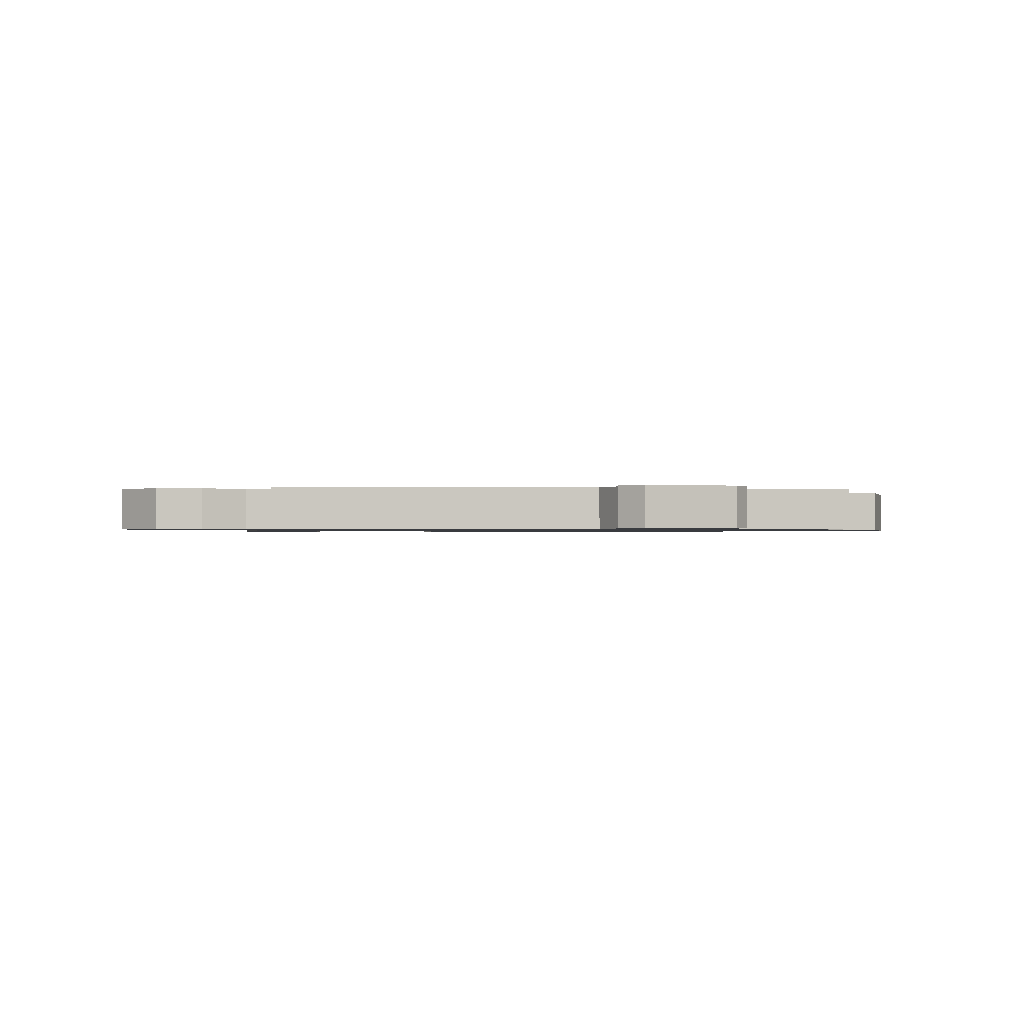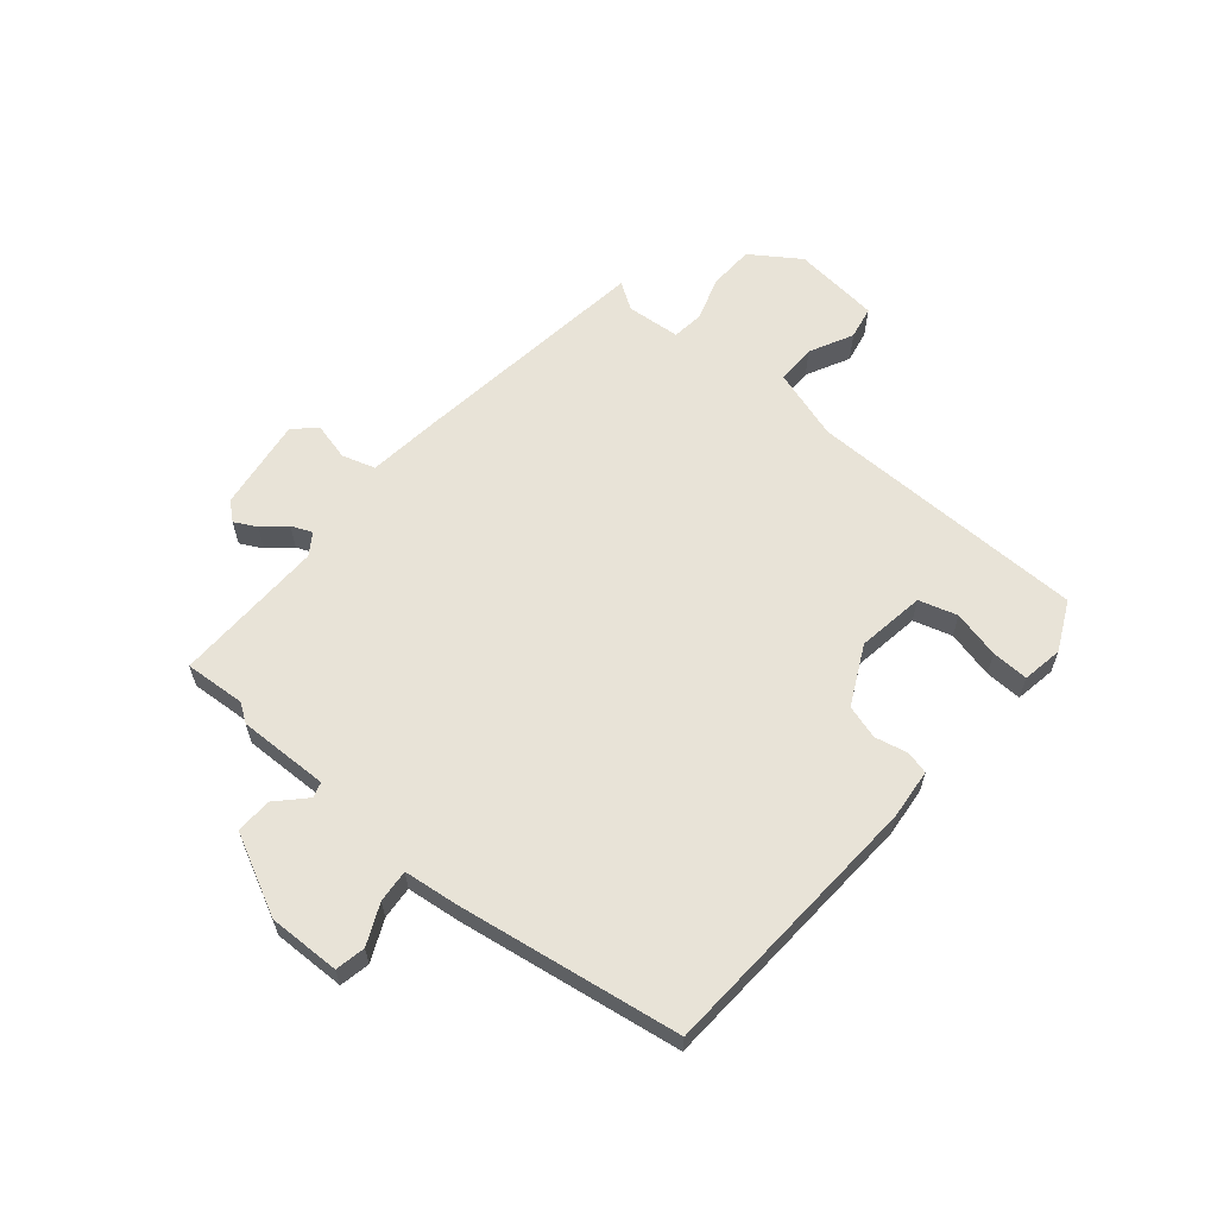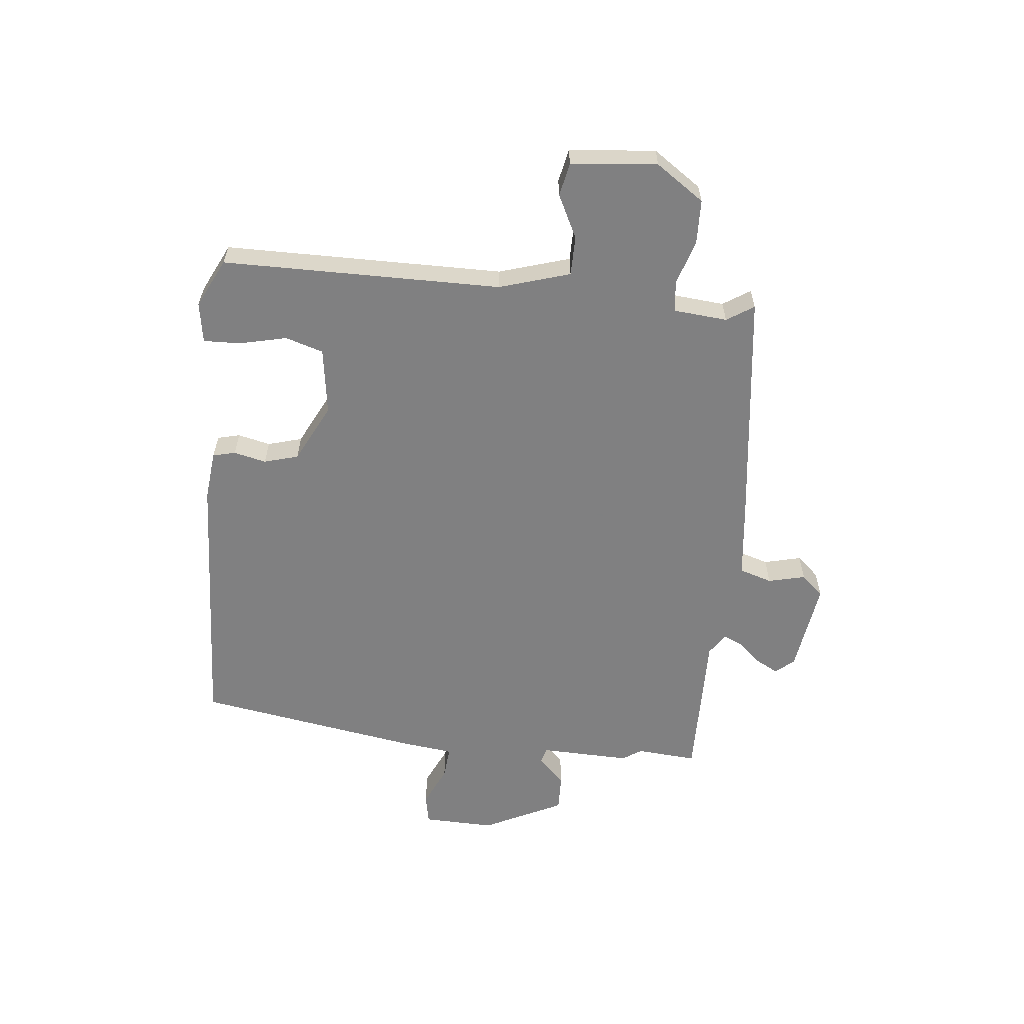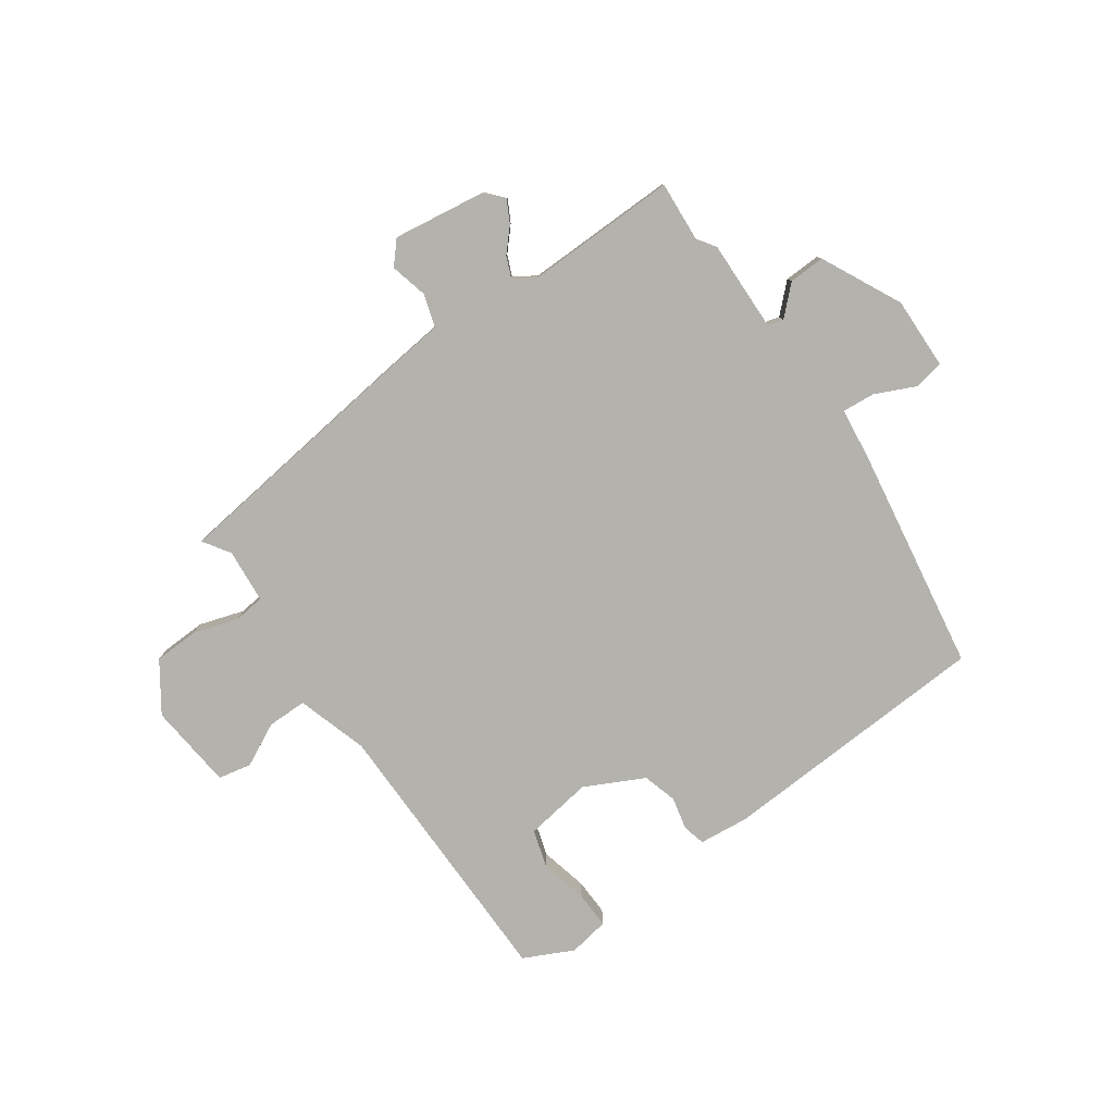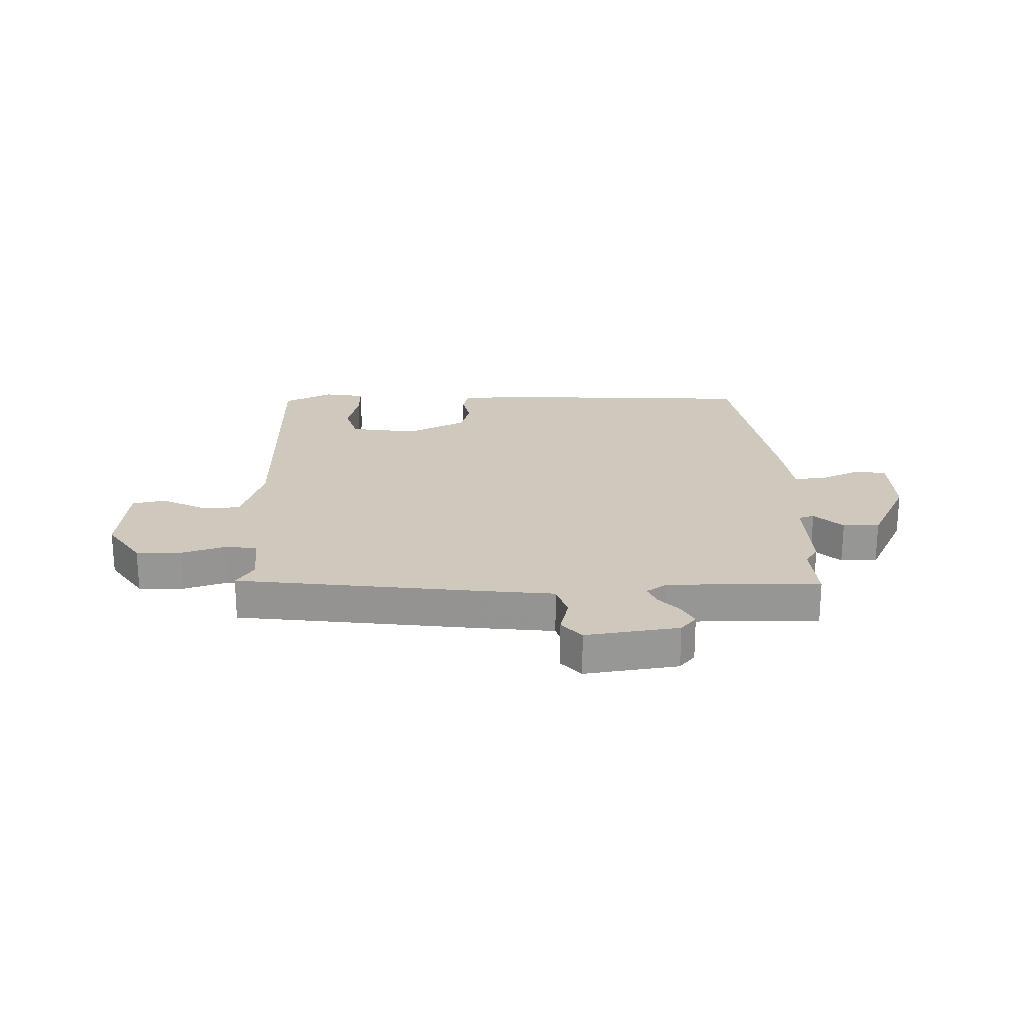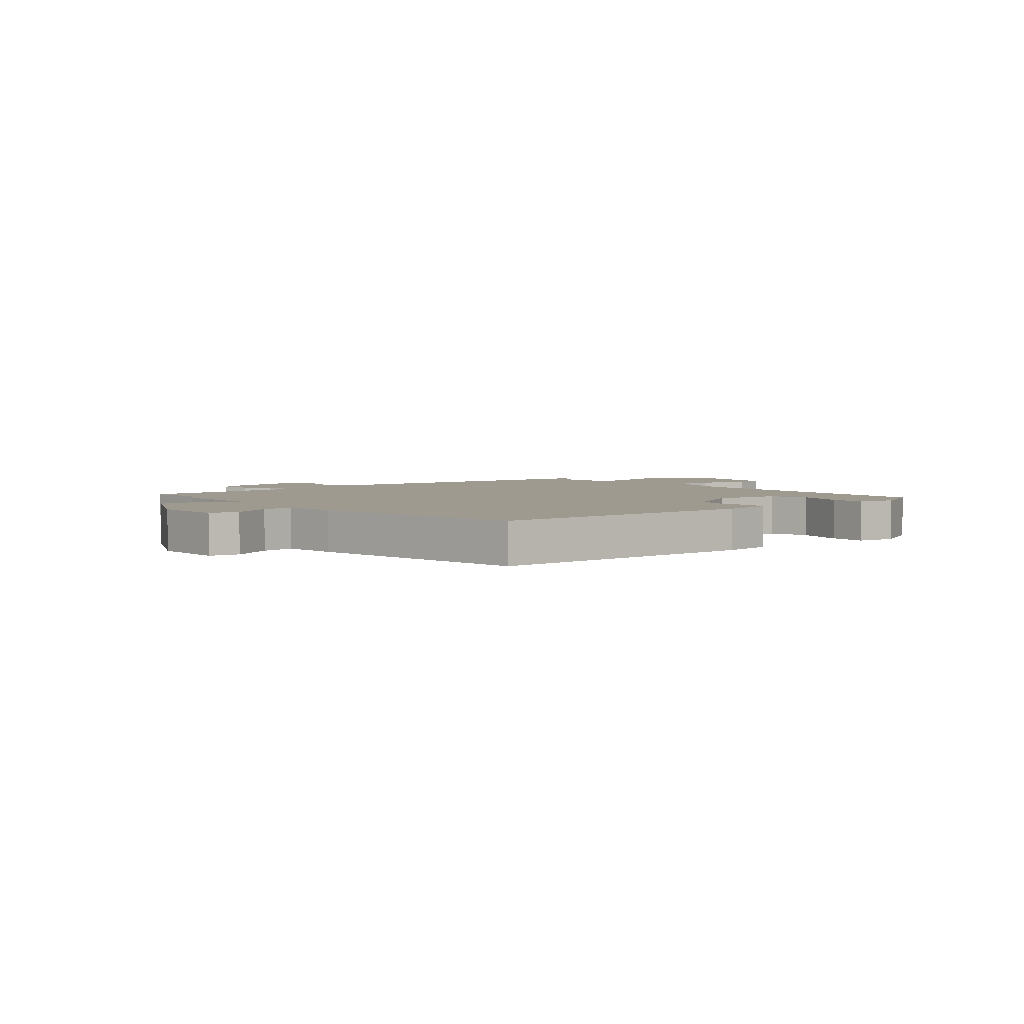
<metadata>
{"format":"obj","ext":"obj","renderer":"f3d","projection":"perspective","resolution":1024,"background":"white","views":[{"elev":-0.9,"azim":167.1,"up":"+Y"},{"elev":61.6,"azim":-51.5,"up":"+Y"},{"elev":-60.0,"azim":82.1,"up":"+Y"},{"elev":-79.5,"azim":-146.7,"up":"+Y"},{"elev":22.3,"azim":176.7,"up":"+Y"},{"elev":3.8,"azim":-42.4,"up":"+Y"}]}
</metadata>
<code>
v 0.502 0.07 -0.445
v 0.086 0.07 -0.511
v -0.044 0.07 -0.53
v -0.06 0.07 -0.588
v -0.042 0.07 -0.652
v -0.075 0.07 -0.692
v -0.238 0.07 -0.674
v -0.266 0.07 -0.643
v -0.247 0.07 -0.604
v -0.213 0.07 -0.564
v -0.199 0.07 -0.528
v -0.237 0.07 -0.504
v -0.501 0.07 -0.517
v -0.497 0.07 -0.411
v -0.52 0.07 -0.379
v -0.521 0.07 -0.221
v -0.548 0.07 -0.214
v -0.595 0.07 -0.262
v -0.658 0.07 -0.266
v -0.731 0.07 -0.129
v -0.732 0.07 -0.004
v -0.68 0.07 0.008
v -0.609 0.07 -0.022
v -0.552 0.07 -0.025
v -0.544 0.07 0.067
v -0.494 0.07 0.459
v -0.019 0.07 0.499
v 0.068 0.07 0.493
v 0.079 0.07 0.454
v 0.068 0.07 0.397
v 0.087 0.07 0.338
v 0.191 0.07 0.29
v 0.308 0.07 0.311
v 0.326 0.07 0.378
v 0.304 0.07 0.46
v 0.3 0.07 0.524
v 0.37 0.07 0.538
v 0.457 0.07 0.499
v 0.477 0.07 0.012
v 0.519 0.07 -0.11
v 0.588 0.07 -0.108
v 0.662 0.07 -0.068
v 0.72 0.07 -0.078
v 0.74 0.07 -0.228
v 0.685 0.07 -0.314
v 0.607 0.07 -0.319
v 0.529 0.07 -0.297
v 0.475 0.07 -0.305
v 0.47 0.07 -0.399
v 0.502 0 -0.445
v 0.086 0 -0.511
v -0.044 0 -0.53
v -0.06 0 -0.588
v -0.042 0 -0.652
v -0.075 0 -0.692
v -0.238 0 -0.674
v -0.266 0 -0.643
v -0.247 0 -0.604
v -0.213 0 -0.564
v -0.199 0 -0.528
v -0.237 0 -0.504
v -0.501 0 -0.517
v -0.497 0 -0.411
v -0.52 0 -0.379
v -0.521 0 -0.221
v -0.548 0 -0.214
v -0.595 0 -0.262
v -0.658 0 -0.266
v -0.731 0 -0.129
v -0.732 0 -0.004
v -0.68 0 0.008
v -0.609 0 -0.022
v -0.552 0 -0.025
v -0.544 0 0.067
v -0.494 0 0.459
v -0.019 0 0.499
v 0.068 0 0.493
v 0.079 0 0.454
v 0.068 0 0.397
v 0.087 0 0.338
v 0.191 0 0.29
v 0.308 0 0.311
v 0.326 0 0.378
v 0.304 0 0.46
v 0.3 0 0.524
v 0.37 0 0.538
v 0.457 0 0.499
v 0.477 0 0.012
v 0.519 0 -0.11
v 0.588 0 -0.108
v 0.662 0 -0.068
v 0.72 0 -0.078
v 0.74 0 -0.228
v 0.685 0 -0.314
v 0.607 0 -0.319
v 0.529 0 -0.297
v 0.475 0 -0.305
v 0.47 0 -0.399
f 45 46 47
f 44 45 47
f 43 44 47
f 42 43 47
f 41 42 47
f 40 41 47 48
f 39 40 48
f 37 38 39
f 36 37 39
f 35 36 39
f 34 35 39
f 39 48 49
f 34 39 49
f 33 34 49
f 28 29 30
f 27 28 30
f 26 27 30
f 25 26 30
f 24 25 30
f 24 30 31
f 21 22 23
f 20 21 23
f 19 20 23
f 18 19 23
f 17 18 23
f 16 17 23 24
f 14 15 16
f 12 13 14
f 12 14 16
f 24 31 32
f 16 24 32
f 12 16 32
f 11 12 32
f 8 9 10
f 7 8 10
f 6 7 10
f 5 6 10
f 4 5 10
f 49 1 2 3
f 33 49 3
f 32 33 3
f 11 32 3
f 10 11 3
f 3 4 10
f 96 95 94
f 96 94 93
f 96 93 92
f 96 92 91
f 96 91 90
f 97 96 90 89
f 97 89 88
f 88 87 86
f 88 86 85
f 88 85 84
f 88 84 83
f 98 97 88
f 98 88 83
f 98 83 82
f 79 78 77
f 79 77 76
f 79 76 75
f 79 75 74
f 79 74 73
f 80 79 73
f 72 71 70
f 72 70 69
f 72 69 68
f 72 68 67
f 72 67 66
f 73 72 66 65
f 65 64 63
f 63 62 61
f 65 63 61
f 81 80 73
f 81 73 65
f 81 65 61
f 81 61 60
f 59 58 57
f 59 57 56
f 59 56 55
f 59 55 54
f 59 54 53
f 52 51 50 98
f 52 98 82
f 52 82 81
f 52 81 60
f 52 60 59
f 59 53 52
f 1 50 51 2
f 2 51 52 3
f 3 52 53 4
f 4 53 54 5
f 5 54 55 6
f 6 55 56 7
f 7 56 57 8
f 8 57 58 9
f 9 58 59 10
f 10 59 60 11
f 11 60 61 12
f 12 61 62 13
f 13 62 63 14
f 14 63 64 15
f 15 64 65 16
f 16 65 66 17
f 17 66 67 18
f 18 67 68 19
f 19 68 69 20
f 20 69 70 21
f 21 70 71 22
f 22 71 72 23
f 23 72 73 24
f 24 73 74 25
f 25 74 75 26
f 26 75 76 27
f 27 76 77 28
f 28 77 78 29
f 29 78 79 30
f 30 79 80 31
f 31 80 81 32
f 32 81 82 33
f 33 82 83 34
f 34 83 84 35
f 35 84 85 36
f 36 85 86 37
f 37 86 87 38
f 38 87 88 39
f 39 88 89 40
f 40 89 90 41
f 41 90 91 42
f 42 91 92 43
f 43 92 93 44
f 44 93 94 45
f 45 94 95 46
f 46 95 96 47
f 47 96 97 48
f 48 97 98 49
f 49 98 50 1

</code>
